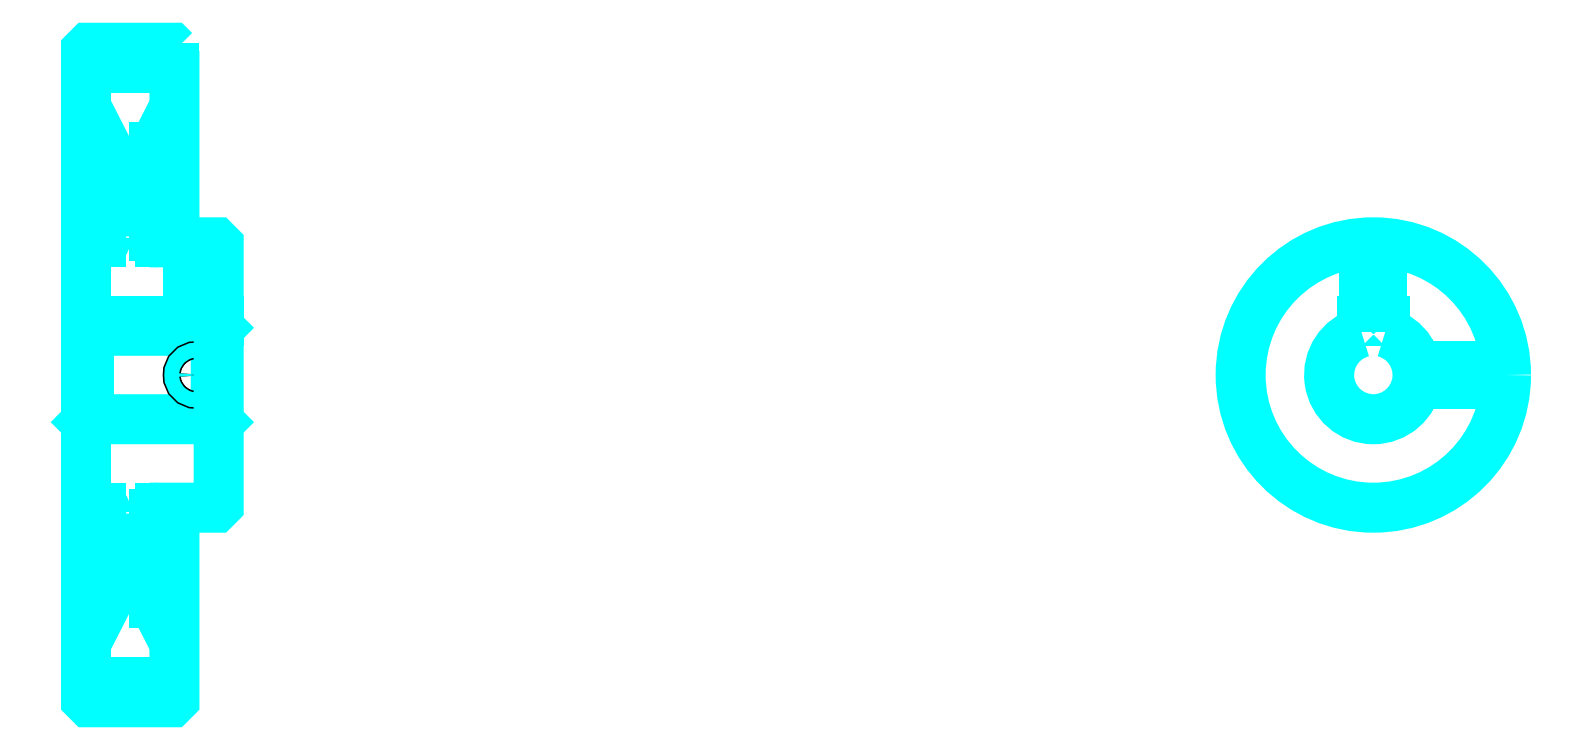
<metadata>
{"format":"dxf","ext":"dxf","renderer":"ezdxf+matplotlib","layout":"modelspace","background":"white","min_lineweight":24,"dpi":150}
</metadata>
<code>
0
SECTION
2
ENTITIES
0
ARC
8
0
10
282.3
20
326.1
30
0
40
2
50
270
51
0
0
ARC
8
0
10
282.3
20
232.1
30
0
40
2
50
0
51
90
0
LINE
8
0
10
277.3
20
383.4
30
0
11
307.3
21
383.4
31
0
0
LINE
8
0
10
277.3
20
174.9
30
0
11
307.3
21
174.9
31
0
0
LINE
8
0
10
322.3
20
295.1
30
0
11
321.3
21
294.1
31
0
0
LINE
8
0
10
322.3
20
263.1
30
0
11
321.3
21
264.1
31
0
0
LINE
8
0
10
277.3
20
263.1
30
0
11
278.3
21
264.1
31
0
0
LINE
8
0
10
277.3
20
324.1
30
0
11
282.3
21
324.1
31
0
0
LINE
8
0
10
277.3
20
234.1
30
0
11
282.3
21
234.1
31
0
0
POLYLINE
8
0
66
1
10
0
20
0
30
0
70
2
0
VERTEX
8
0
10
300.3
20
326.1
30
0
70
0
0
VERTEX
8
0
10
300.3
20
356.4
30
0
70
0
0
VERTEX
8
0
10
307.3
20
370.1
30
0
70
0
0
SEQEND
8
0
0
POLYLINE
8
0
66
1
10
0
20
0
30
0
70
2
0
VERTEX
8
0
10
284.3
20
326.1
30
0
70
0
0
VERTEX
8
0
10
284.3
20
356.4
30
0
70
0
0
VERTEX
8
0
10
277.3
20
370.1
30
0
70
0
0
SEQEND
8
0
0
POLYLINE
8
0
66
1
10
0
20
0
30
0
70
2
0
VERTEX
8
0
10
300.3
20
232.1
30
0
70
0
0
VERTEX
8
0
10
300.3
20
201.9
30
0
70
0
0
VERTEX
8
0
10
307.3
20
188.1
30
0
70
0
0
SEQEND
8
0
0
POLYLINE
8
0
66
1
10
0
20
0
30
0
70
2
0
VERTEX
8
0
10
284.3
20
232.1
30
0
70
0
0
VERTEX
8
0
10
284.3
20
201.9
30
0
70
0
0
VERTEX
8
0
10
277.3
20
188.1
30
0
70
0
0
SEQEND
8
0
0
POLYLINE
8
0
66
1
10
0
20
0
30
0
70
2
0
VERTEX
8
0
10
277.3
20
295.1
30
0
70
0
0
VERTEX
8
0
10
278.3
20
294.1
30
0
70
0
0
VERTEX
8
0
10
278.3
20
264.1
30
0
70
0
0
VERTEX
8
0
10
321.3
20
264.1
30
0
70
0
0
VERTEX
8
0
10
321.3
20
294.1
30
0
70
0
0
VERTEX
8
0
10
278.3
20
294.1
30
0
70
0
0
SEQEND
8
0
0
ARC
8
0
10
713.9
20
279.1
30
0
40
15
50
105.5
51
74.53
0
POLYLINE
8
0
66
1
10
0
20
0
30
0
70
2
0
VERTEX
8
0
10
717.9
20
293.6
30
0
70
0
0
VERTEX
8
0
10
717.9
20
297.4
30
0
70
0
0
VERTEX
8
0
10
709.9
20
297.4
30
0
70
0
0
VERTEX
8
0
10
709.9
20
293.6
30
0
70
0
0
SEQEND
8
0
0
LINE
8
0
10
277.3
20
297.4
30
0
11
322.3
21
297.4
31
0
0
POLYLINE
8
0
66
1
10
0
20
0
30
0
70
2
0
VERTEX
8
0
10
317.8
20
324.1
30
0
70
0
0
VERTEX
8
0
10
317.8
20
297.4
30
0
70
0
0
SEQEND
8
0
0
POLYLINE
8
0
66
1
10
0
20
0
30
0
70
2
0
VERTEX
8
0
10
311.8
20
324.1
30
0
70
0
0
VERTEX
8
0
10
311.8
20
297.4
30
0
70
0
0
SEQEND
8
0
0
POLYLINE
8
0
66
1
10
0
20
0
30
0
70
2
0
VERTEX
8
0
10
317.3
20
324.1
30
0
70
0
0
VERTEX
8
0
10
317.3
20
297.4
30
0
70
0
0
SEQEND
8
0
0
POLYLINE
8
0
66
1
10
0
20
0
30
0
70
2
0
VERTEX
8
0
10
312.3
20
324.1
30
0
70
0
0
VERTEX
8
0
10
312.3
20
297.4
30
0
70
0
0
SEQEND
8
0
0
POLYLINE
8
0
66
1
10
0
20
0
30
0
70
2
0
VERTEX
8
0
10
710.9
20
297.4
30
0
70
0
0
VERTEX
8
0
10
710.9
20
324
30
0
70
0
0
SEQEND
8
0
0
POLYLINE
8
0
66
1
10
0
20
0
30
0
70
2
0
VERTEX
8
0
10
716.9
20
297.4
30
0
70
0
0
VERTEX
8
0
10
716.9
20
324
30
0
70
0
0
SEQEND
8
0
0
POLYLINE
8
0
66
1
10
0
20
0
30
0
70
2
0
VERTEX
8
0
10
711.5
20
297.4
30
0
70
0
0
VERTEX
8
0
10
711.5
20
324.1
30
0
70
0
0
SEQEND
8
0
0
POLYLINE
8
0
66
1
10
0
20
0
30
0
70
2
0
VERTEX
8
0
10
716.4
20
297.4
30
0
70
0
0
VERTEX
8
0
10
716.4
20
324.1
30
0
70
0
0
SEQEND
8
0
0
CIRCLE
8
0
10
314.8
20
279.1
30
0
40
3
0
CIRCLE
8
0
10
314.8
20
279.1
30
0
40
2.46
0
POLYLINE
8
0
66
1
10
0
20
0
30
0
70
2
0
VERTEX
8
0
10
728.6
20
282.1
30
0
70
0
0
VERTEX
8
0
10
758.8
20
282.1
30
0
70
0
0
SEQEND
8
0
0
POLYLINE
8
0
66
1
10
0
20
0
30
0
70
2
0
VERTEX
8
0
10
728.6
20
276.1
30
0
70
0
0
VERTEX
8
0
10
758.8
20
276.1
30
0
70
0
0
SEQEND
8
0
0
POLYLINE
8
0
66
1
10
0
20
0
30
0
70
2
0
VERTEX
8
0
10
728.7
20
281.6
30
0
70
0
0
VERTEX
8
0
10
758.9
20
281.6
30
0
70
0
0
SEQEND
8
0
0
POLYLINE
8
0
66
1
10
0
20
0
30
0
70
2
0
VERTEX
8
0
10
728.7
20
276.7
30
0
70
0
0
VERTEX
8
0
10
758.9
20
276.7
30
0
70
0
0
SEQEND
8
0
0
POLYLINE
8
0
66
1
10
0
20
0
30
0
70
2
0
VERTEX
8
0
10
277.3
20
263.1
30
0
70
0
0
VERTEX
8
0
10
277.3
20
169.1
30
0
70
0
0
VERTEX
8
0
10
278.3
20
168.1
30
0
70
0
0
VERTEX
8
0
10
306.3
20
168.1
30
0
70
0
0
VERTEX
8
0
10
307.3
20
169.1
30
0
70
0
0
VERTEX
8
0
10
307.3
20
234.1
30
0
70
0
0
VERTEX
8
0
10
321.3
20
234.1
30
0
70
0
0
VERTEX
8
0
10
322.3
20
235.1
30
0
70
0
0
VERTEX
8
0
10
322.3
20
323.1
30
0
70
0
0
VERTEX
8
0
10
321.3
20
324.1
30
0
70
0
0
VERTEX
8
0
10
307.3
20
324.1
30
0
70
0
0
VERTEX
8
0
10
307.3
20
389.1
30
0
70
0
0
SEQEND
8
0
0
POLYLINE
8
0
66
1
10
0
20
0
30
0
70
2
0
VERTEX
8
0
10
307.3
20
389.1
30
0
70
0
0
VERTEX
8
0
10
306.3
20
390.1
30
0
70
0
0
VERTEX
8
0
10
278.3
20
390.1
30
0
70
0
0
VERTEX
8
0
10
277.3
20
389.1
30
0
70
0
0
VERTEX
8
0
10
277.3
20
263.1
30
0
70
0
0
SEQEND
8
0
0
ARC
8
0
10
302.3
20
232.1
30
0
40
2
50
90
51
180
0
ARC
8
0
10
302.3
20
326.1
30
0
40
2
50
180
51
270
0
LINE
8
0
10
307.3
20
234.1
30
0
11
302.3
21
234.1
31
0
0
LINE
8
0
10
302.3
20
324.1
30
0
11
307.3
21
324.1
31
0
0
LINE
8
0
10
300.3
20
356.4
30
0
11
300.3
21
326.1
31
0
0
LINE
8
0
10
300.3
20
232.1
30
0
11
300.3
21
201.9
31
0
0
CIRCLE
8
0
10
713.9
20
279.1
30
0
40
45
0
ENDSEC
0
EOF

</code>
